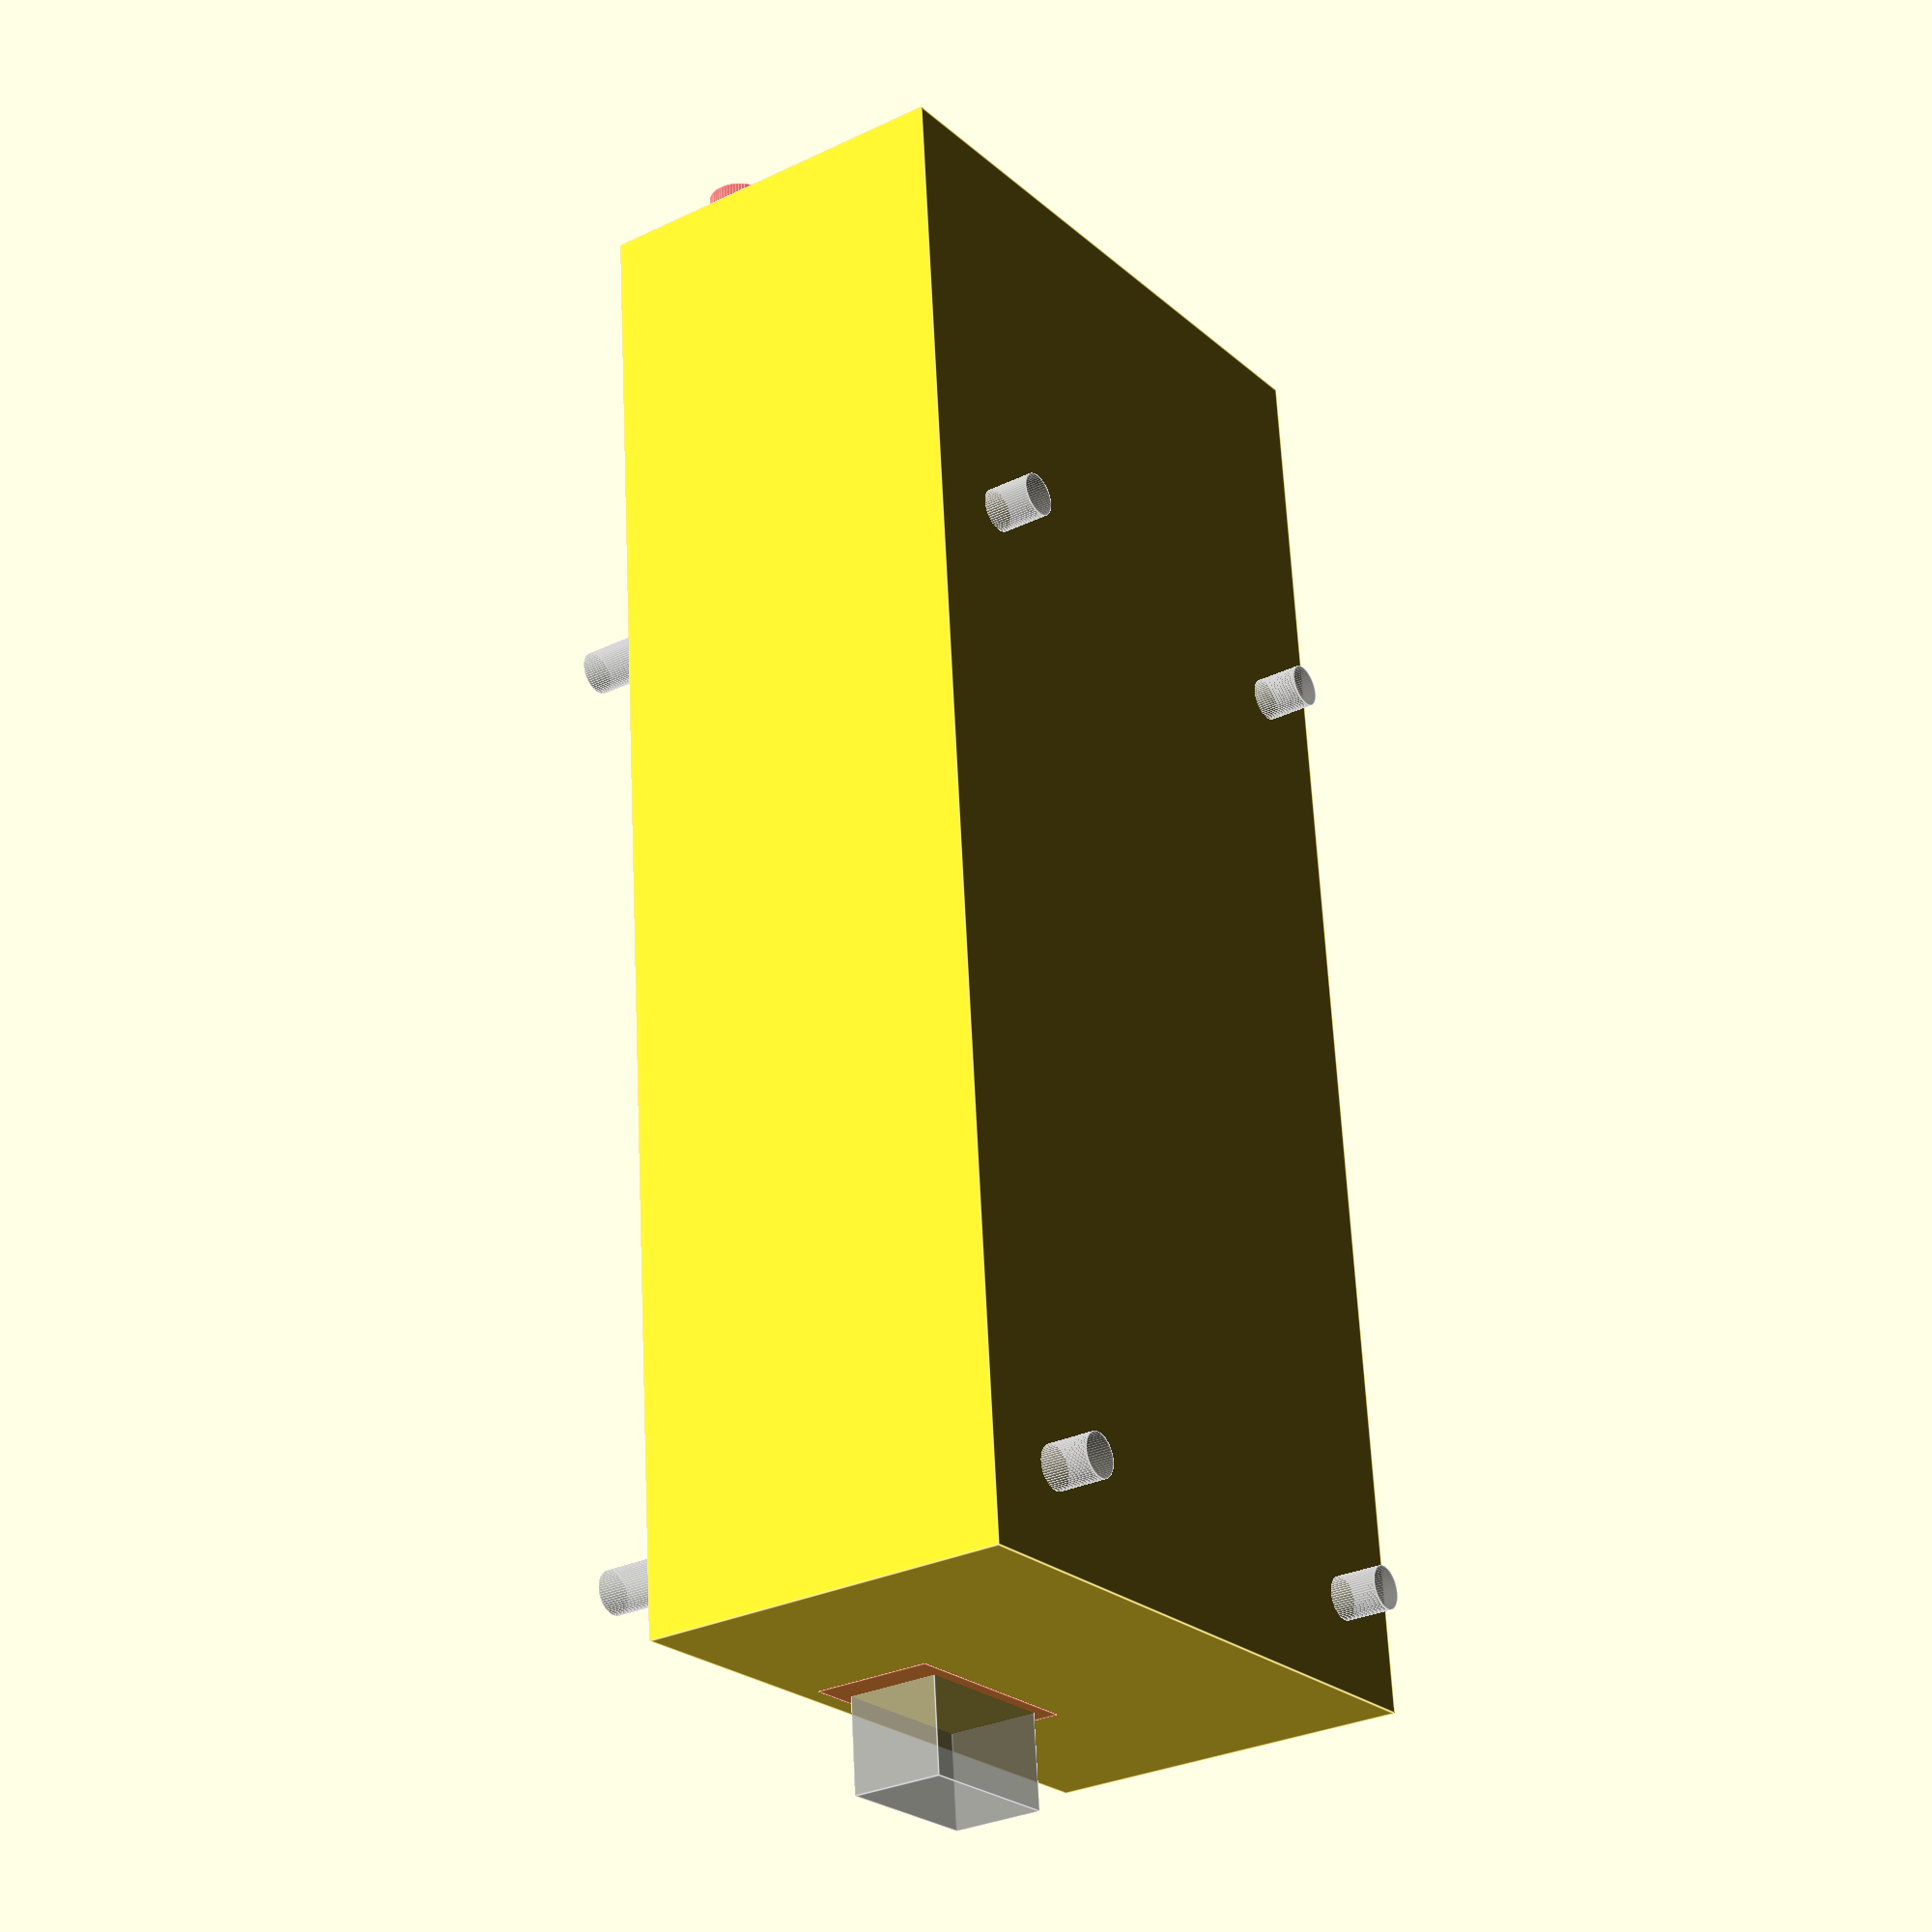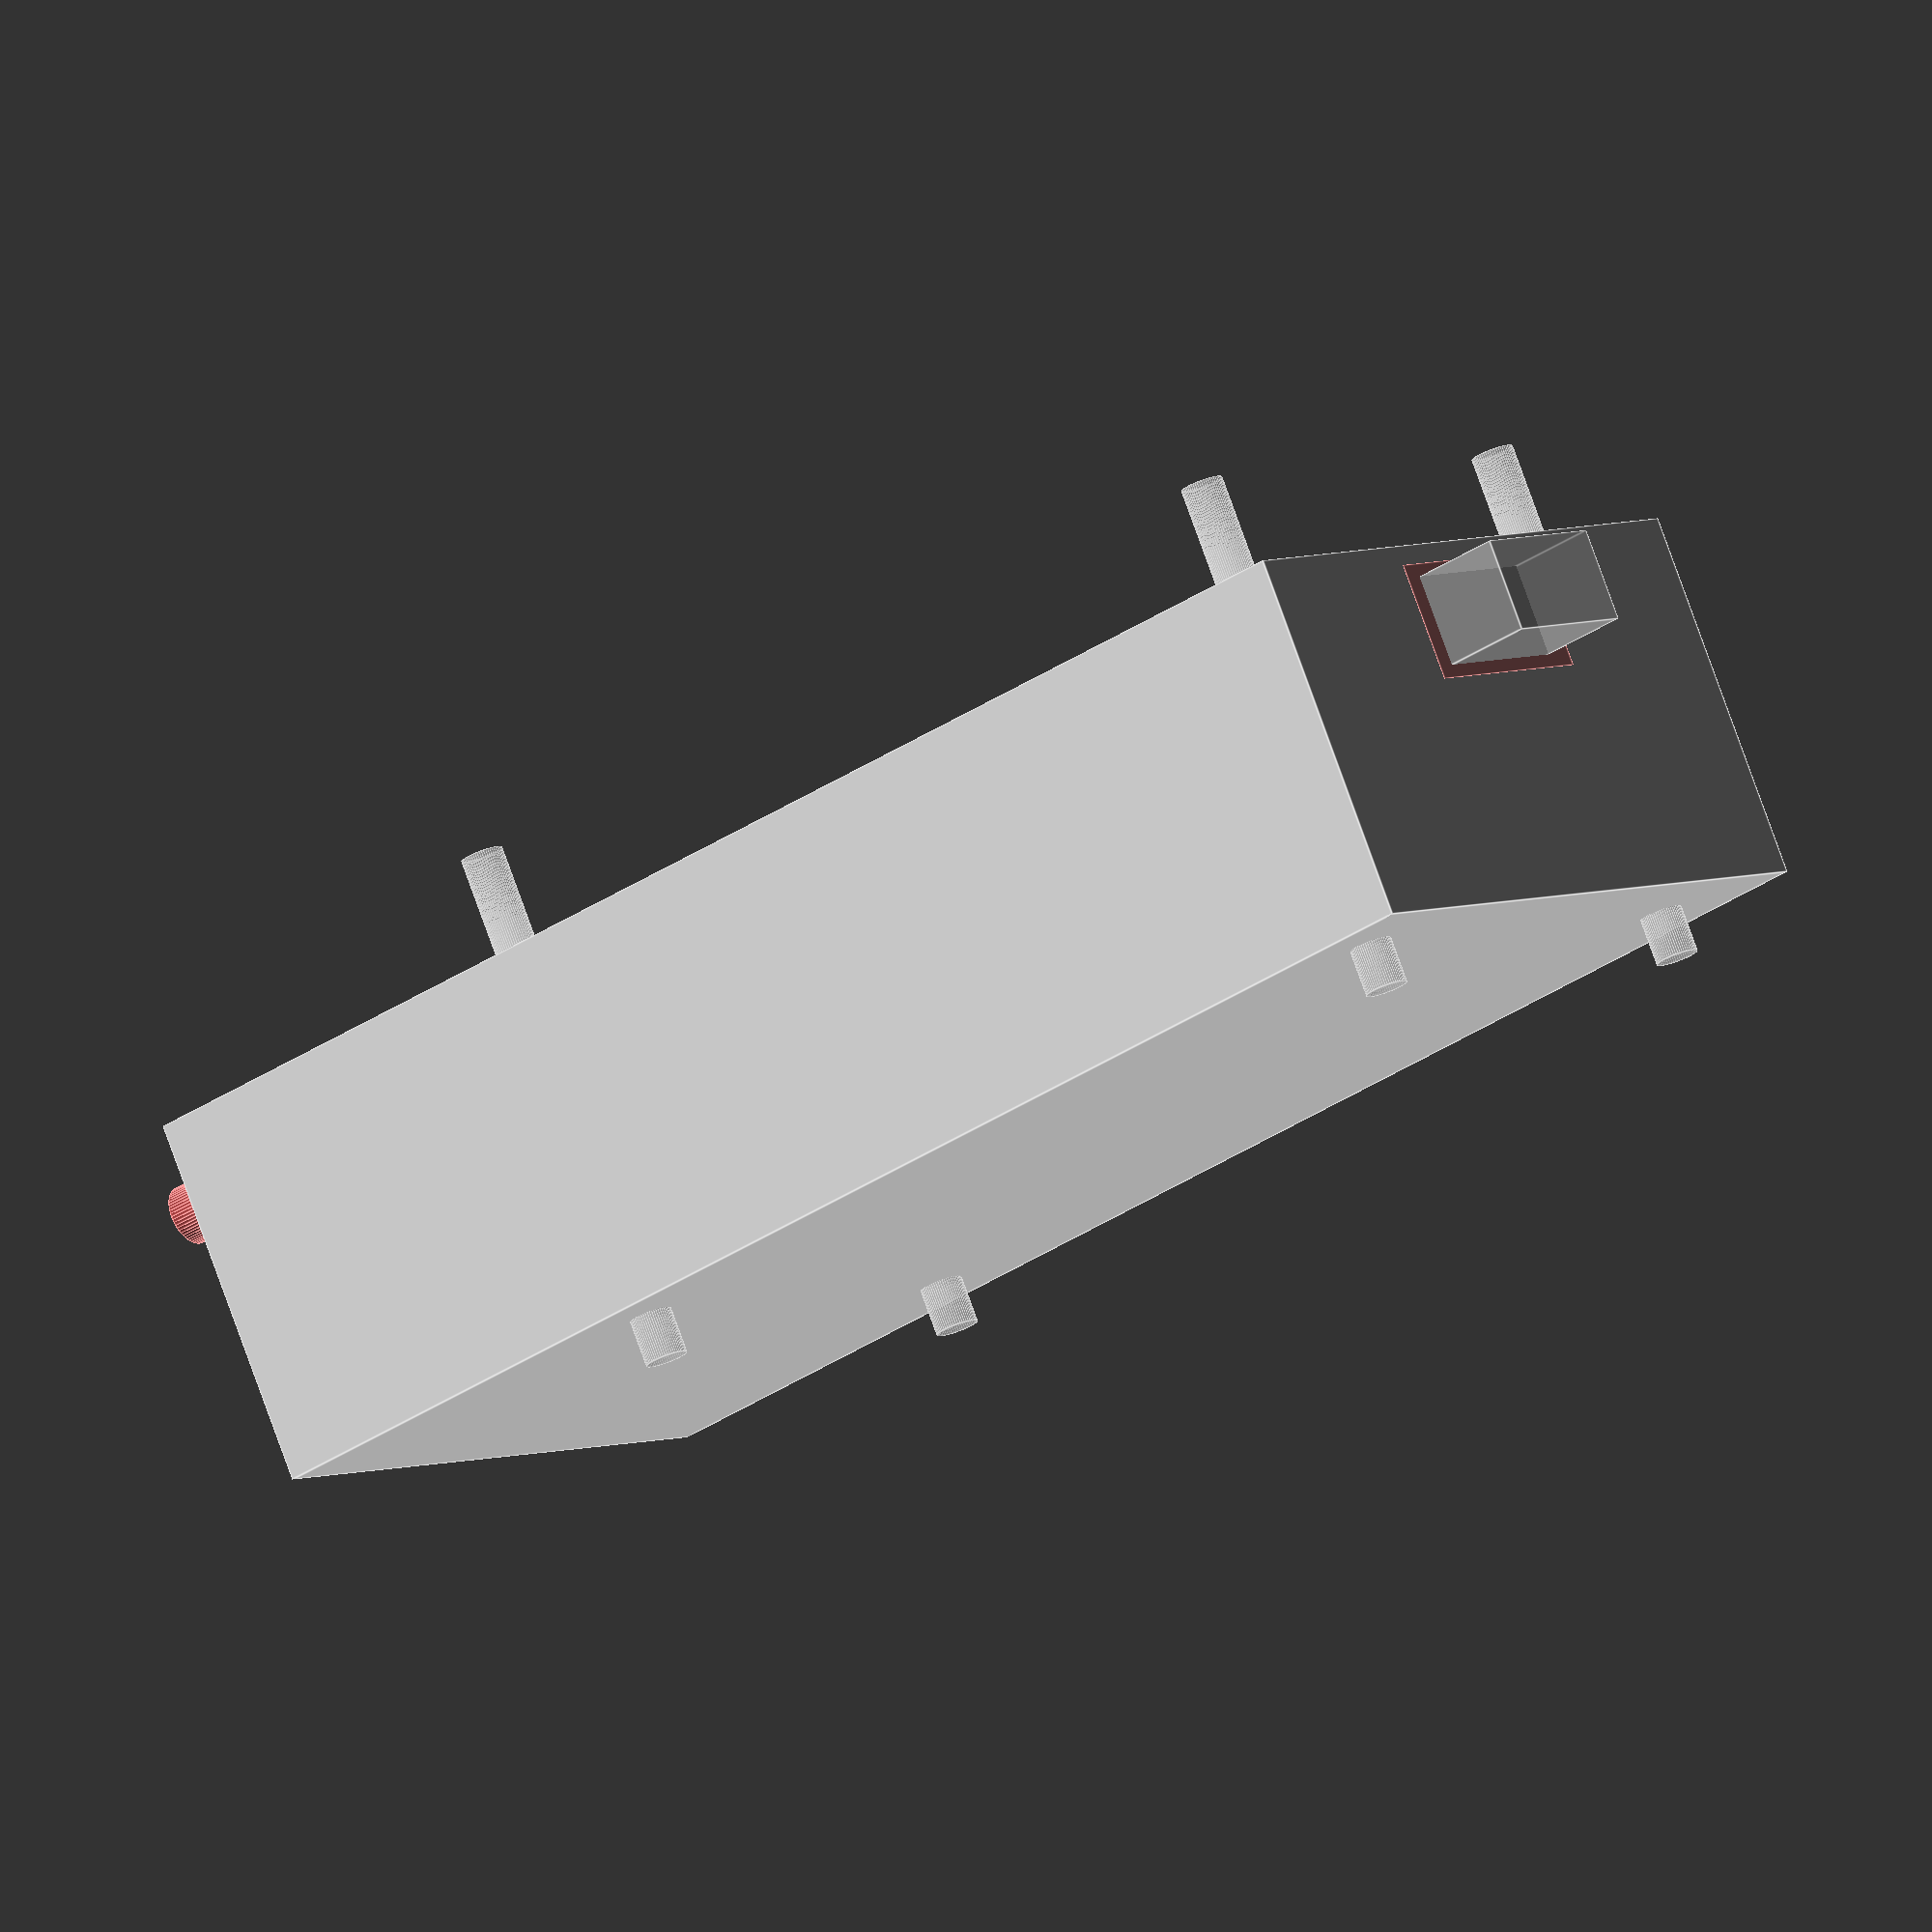
<openscad>
caseWidth = 49;
caseLength = 110;
wallWidth = 1.5;
$fn = 60;

module showLoadCellPcb() {
    loadCellPcbSpaceBetweenHoles = 18;
    
    cube([23, 30, 6]);
    
    translate([2.5,2.5, -3]) {
        cylinder(d=2, h=20);
        
        translate([0,25, 0]) {
            cylinder(d=2, h=20);
        }
    }
    
    // 15mm gap between screws
    
    translate([2.5 + loadCellPcbSpaceBetweenHoles,2.5, -3]) {
        cylinder(d=2, h=20);
        
        translate([0,25, 0]) {
            cylinder(d=2, h=20);
        }
    }
}

module showPhotonPcb() {
    cube([44,80,1.6]);
    translate([0,0,-10]) {
        translate([4,4,0]) {
            cylinder(d=3.2, h=40);  
        }
        translate([44-4,4,0]) {
            cylinder(d=3.2, h=40);  
        }
        translate([4,80-4,0]) {
            cylinder(d=3.2, h=40);  
        }
        translate([44-4,80-4,0]) {
            cylinder(d=3.2, h=40);  
        }
    }
    
    // MicroUSB Plug.
    translate([44/2 - 12/2,-10,12]) {
        cube([12, 20,7]);
    }
}

module photonCase() {
    difference() {
        union() {
            cube([caseWidth, caseLength, 28]);
        }
        union() {
            translate([wallWidth, wallWidth, wallWidth]) {
                cube([caseWidth-(wallWidth*2), caseLength-(wallWidth*2), 28]);
            }
            
            wiresInlet();
            screwHolesForSpoolConnector();
            usbBConnectorCutout();
        }
    }
    
    photonPcbMounts();
    loadCellPcbMounts();
}

module photonPcbMount() {
    difference() {
        cylinder(d=6, h=4);
        cylinder(d=4.2, h=4);
    }
}
module photonPcbMounts() {
    
    translate([2, 3, 0.1]) {
        translate([4,4,0]) {
            photonPcbMount();
        }
        translate([44-4,4,0]) {
            photonPcbMount();
        }
        translate([4,80-4,0]) {
            photonPcbMount();
        }
        translate([44-4,80-4,0]) {
            photonPcbMount();
        }
    }
}

module pcbSupport(d) {
    difference() {
        union() {
            cylinder(d=7, h=4);
        }
        union() {
            translate([0,0,1.5]) {
                cylinder(d=d, h=5);
            }
        }
    }
}

module pcbPin() {
    cylinder(d=4, h=4);
    cylinder(d=2, h=5.5);
}

module loadCellPcbMounts() {
loadCellPcbXOffset = -42;
loadCellPcbYOffset = -15;
loadCellPcbWidth = 21;
loadCellPcbSpaceBetweenHoles = 18;
    
    translate([16,107.5,0.1]) {
        rotate([0, 0, -90]) {

            // Front supports (for load cell amplifier)
            //translate([loadCellPcbXOffset,loadCellPcbYOffset,0]) {
                
                // Offset from top right corder for 
                // the pcb hole.
                translate([+2.5,+2.5,0]) {
                    pcbPin(2);
                }
                
                // left hand corner
                translate([+2.5 + loadCellPcbSpaceBetweenHoles, +2.5, 0]) {
                    // Hole for a M3 brass fixing.
                    pcbSupport(4.2);
                }
            //}
            
            translate([0,0+ 25,0]) {
                
                // Offset from top right corder for 
                // the pcb hole.
                translate([+2.5,+2.5,0]) {
                    pcbPin(2);
                    
                }
                
                // left hand corner
                translate([+2.5 + loadCellPcbSpaceBetweenHoles, +2.5, 0]) {
                    pcbPin(2);
                }
            }
        }
    }
}

module wiresInlet() {
    translate([caseWidth/2, caseLength - wallWidth, 3]) {
        translate([-12, 0, 0]) {
            cube([5,3,30]);
        }
    }
}

module screwHolesForSpoolConnector() {
    translate([caseWidth/2, caseLength - wallWidth, 23]) {
        translate([16, 0, 0]) {
            rotate([-90,0,0]) {
                #cylinder(d=4.5, h=8);
            }
        }
        translate([-16, 0, 0]) {
            rotate([-90,0,0]) {
                #cylinder(d=4.5, h=8);
            }
        }
    }
}

module usbBConnectorCutout() {
    translate([caseWidth/2 - 16/2,-0.01,17.5]) {
        #cube([16, 3,9]);
    }
}


photonCase();

translate([2,3,6.5]) {
    %showPhotonPcb();
}

translate([16,107.5,6.5]) {
    rotate([0, 0, -90]) {
       % showLoadCellPcb();
    }
}


</openscad>
<views>
elev=29.8 azim=4.8 roll=125.2 proj=p view=edges
elev=280.8 azim=128.9 roll=160.2 proj=o view=edges
</views>
